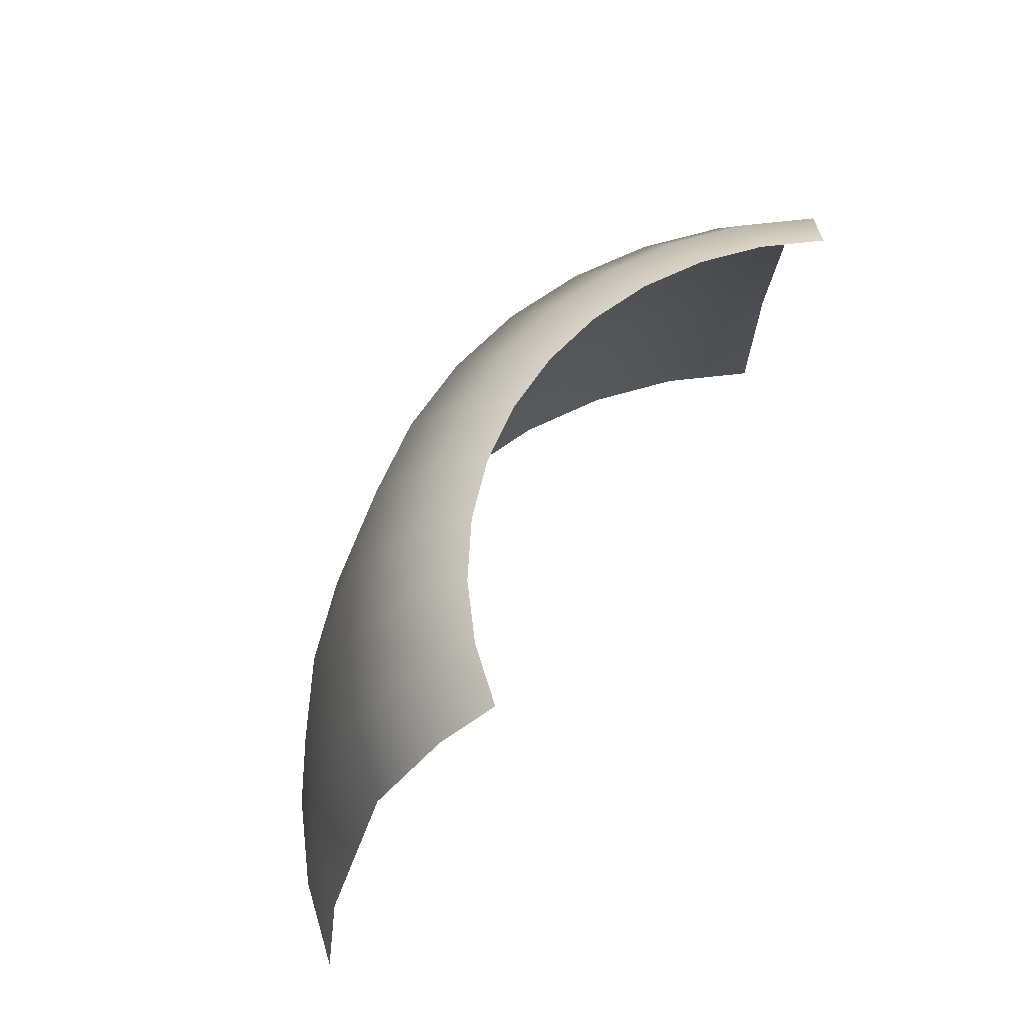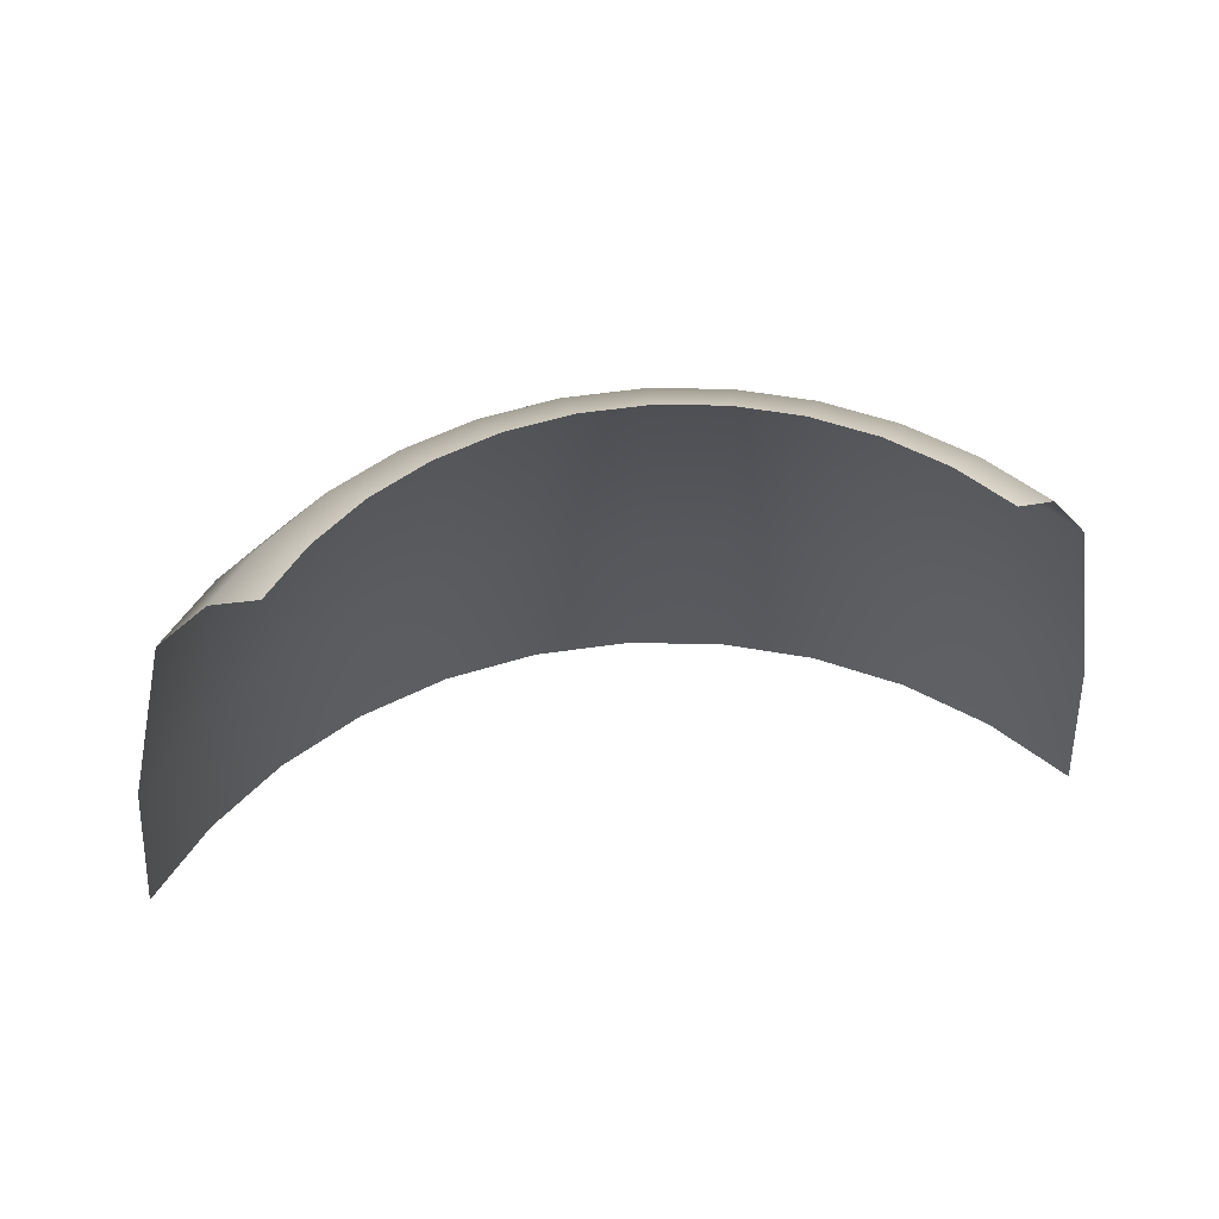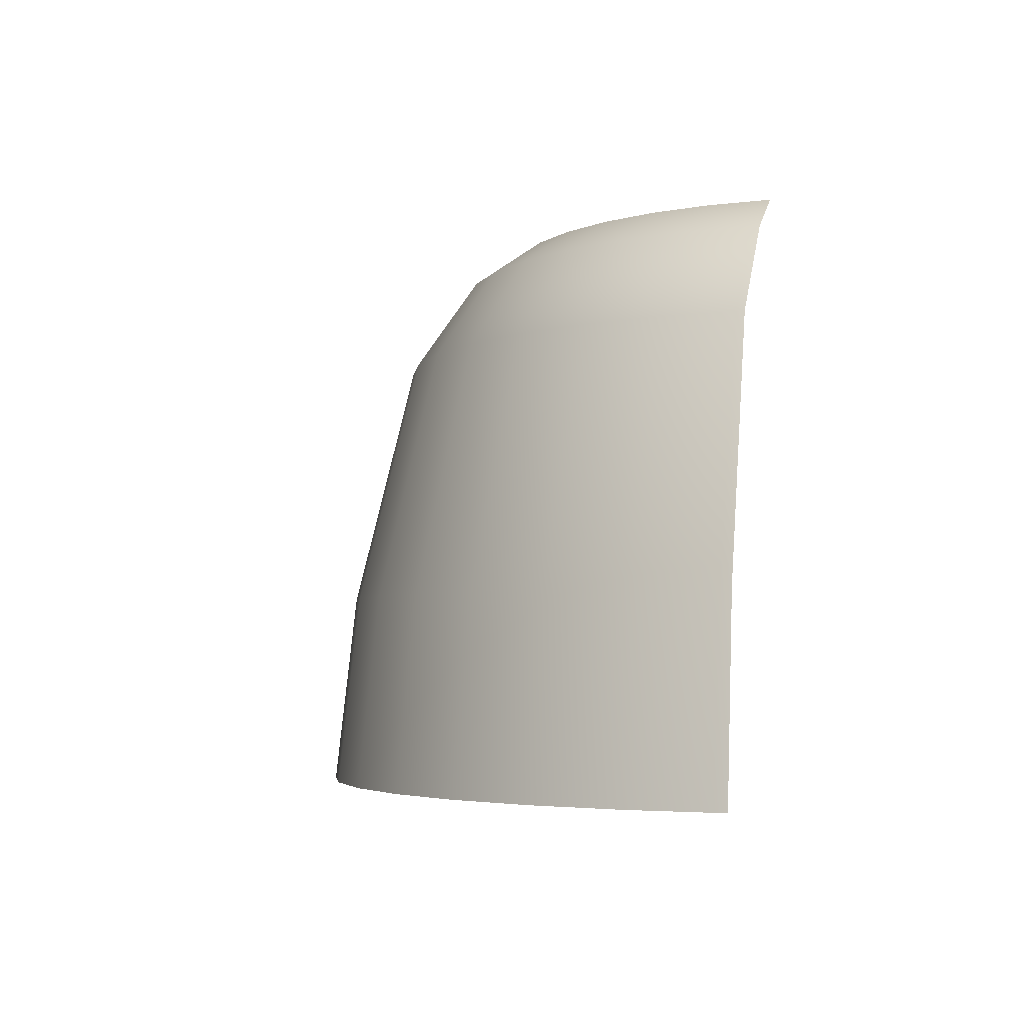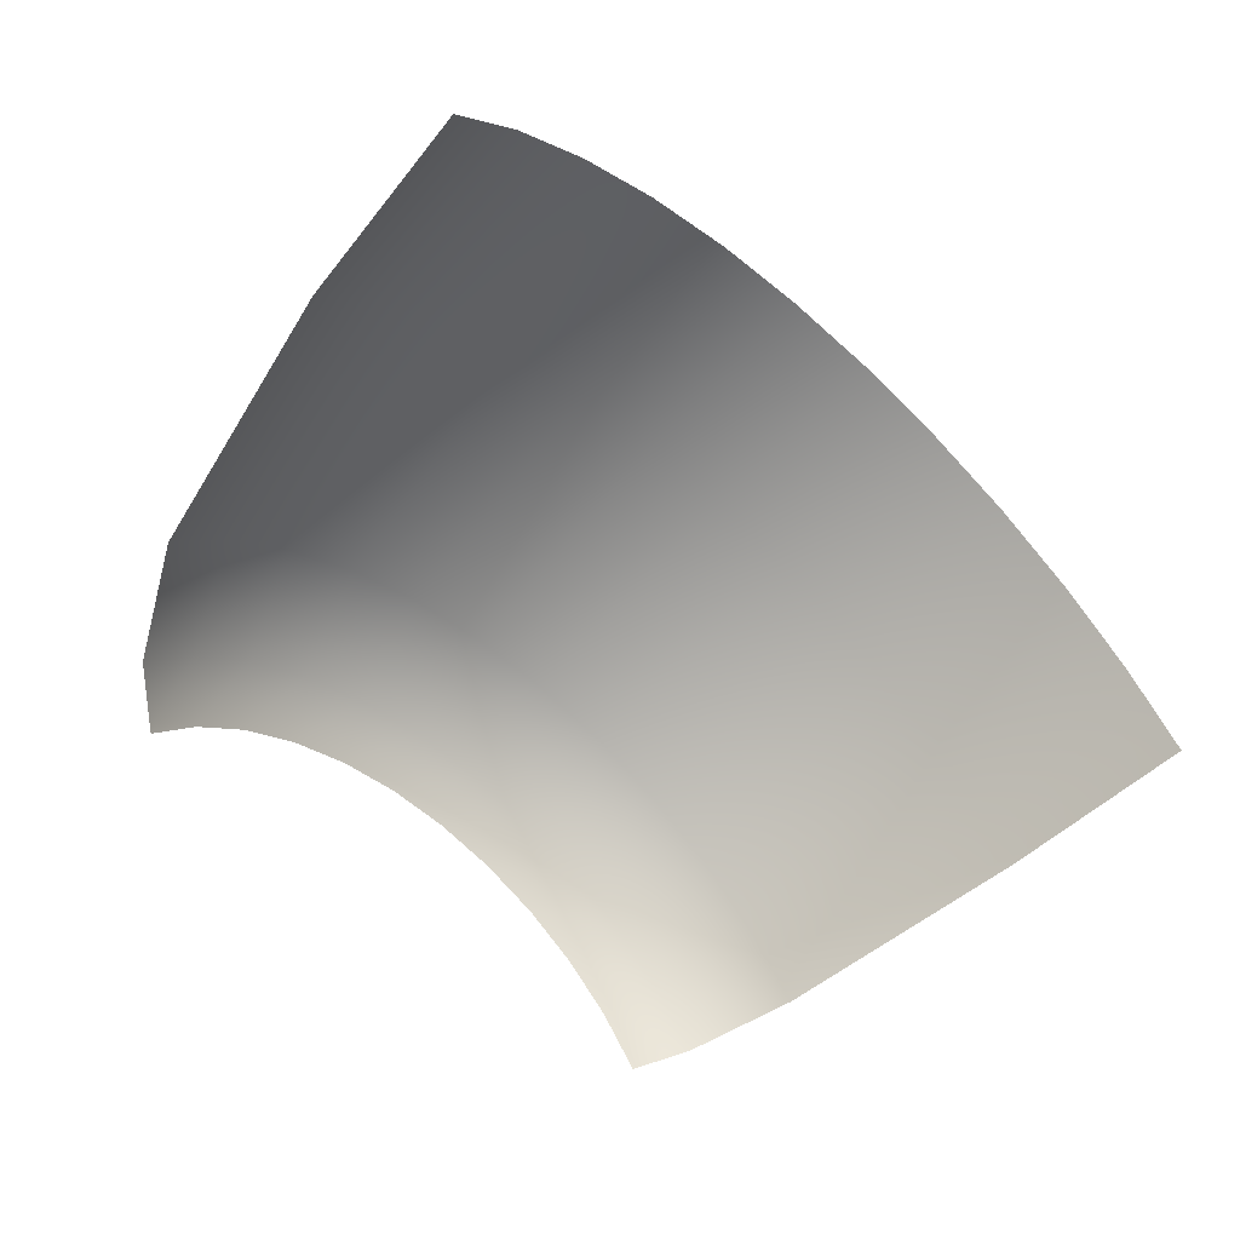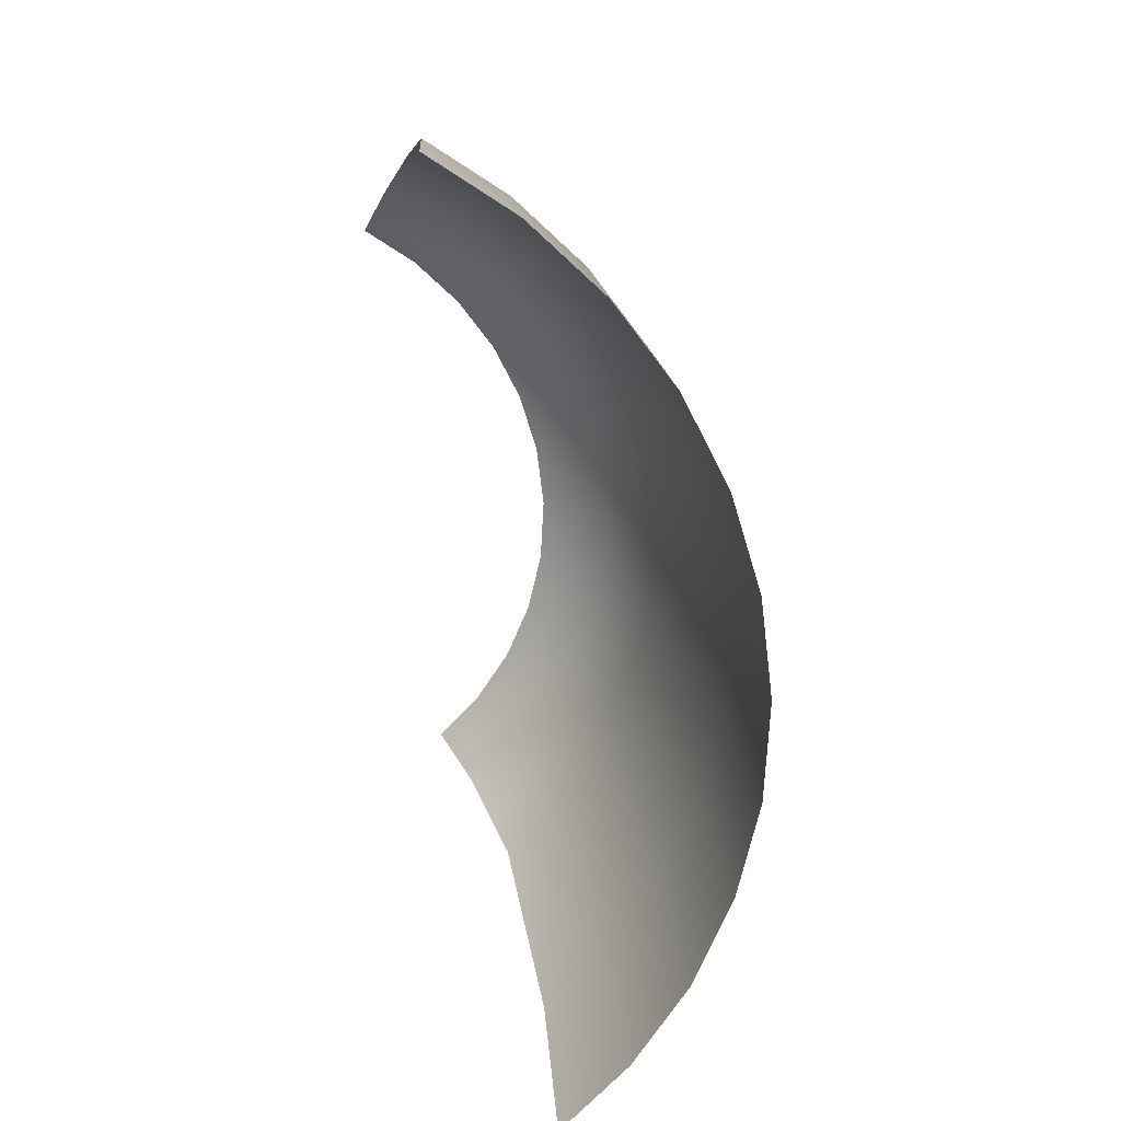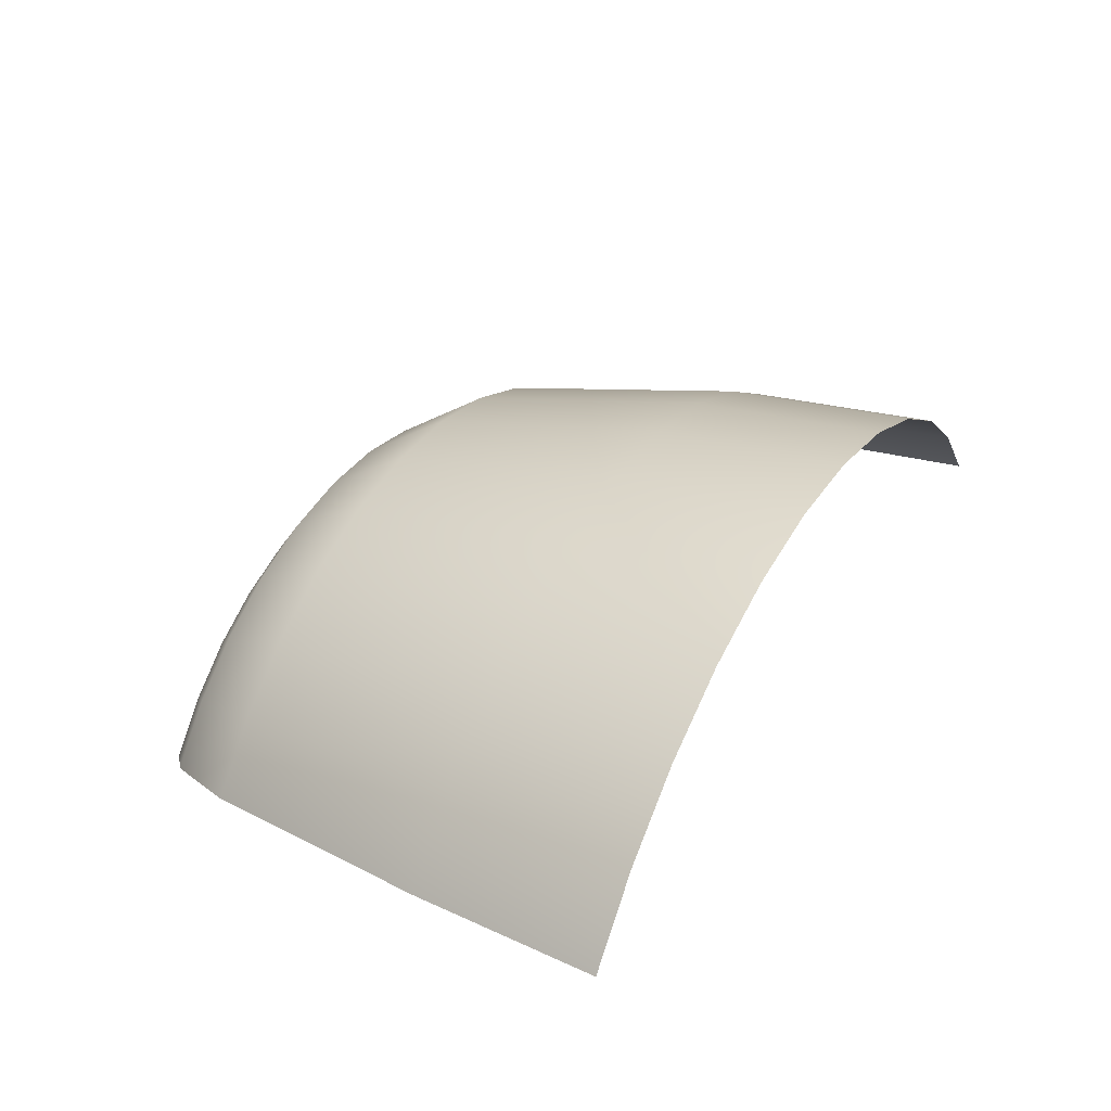
<metadata>
{"format":"obj","ext":"obj","renderer":"f3d","projection":"perspective","resolution":1024,"background":"white","views":[{"elev":62.5,"azim":124.0,"up":"+Y"},{"elev":51.7,"azim":171.8,"up":"+Y"},{"elev":-3.9,"azim":74.3,"up":"+Y"},{"elev":-55.5,"azim":-43.5,"up":"+Z"},{"elev":-70.7,"azim":-82.2,"up":"+Y"},{"elev":36.5,"azim":-61.4,"up":"+Z"}]}
</metadata>
<code>
g Lightning_Flash_Flare
v 3529 4222 1.168e+04
v 3166 9628 1.04e+04
v 1440 9627 1.073e+04
v 1575 4222 1.206e+04
v 5388 4222 1.097e+04
v 4809 9627 9772
v 7095 4222 9952
v 6317 9628 8870
v 8600 4222 8651
v 7647 9628 7719
v 9856 4222 7107
v 8756 9628 6356
v -317.6 9628 1.076e+04
v -414.8 4222 1.209e+04
v -2053 9628 1.048e+04
v -2379 4222 1.177e+04
v -3714 9628 9901
v -4259 4222 1.112e+04
v -5249 9628 9046
v -5997 4222 1.015e+04
v -6613 9628 7936
v -7541 4222 8896
v -7763 9628 6607
v -8843 4222 7392
v 6690 1.157e+04 6755
v 5533 1.157e+04 7756
v 7655 1.157e+04 5568
v -6719 1.157e+04 5787
v -5718 1.157e+04 6944
v -4532 1.157e+04 7909
v -3195 1.157e+04 8653
v -1750 1.157e+04 9154
v -240.2 1.157e+04 9397
v 1289 1.157e+04 9374
v 2791 1.157e+04 9085
v 4220 1.157e+04 8540
v 1165 1.234e+04 8251
v 2474 1.234e+04 8000
v 3719 1.234e+04 7525
v 4863 1.234e+04 6841
v 5870 1.234e+04 5969
v 6711 1.234e+04 4935
v -167.7 1.234e+04 8271
v -1484 1.234e+04 8060
v -2743 1.234e+04 7623
v -3907 1.234e+04 6975
v -4941 1.234e+04 6134
v -5813 1.234e+04 5126
v 3654 52.12 1.213e+04
v 1621 52.13 1.252e+04
v 5588 52.12 1.139e+04
v 7365 52.12 1.033e+04
v 8930 52.11 8976
v 1.024e+04 52.11 7370
v -449.2 52.13 1.255e+04
v -2493 52.14 1.222e+04
v -4449 52.14 1.155e+04
v -6257 52.14 1.054e+04
v -7863 52.14 9232
v -9218 52.15 7666
f -58 -59 -60
f -57 -58 -60
f -60 -59 -56
f -59 -55 -56
f -56 -55 -54
f -55 -53 -54
f -54 -53 -52
f -53 -51 -52
f -52 -51 -50
f -51 -49 -50
f -48 -58 -57
f -47 -48 -57
f -46 -48 -47
f -45 -46 -47
f -44 -46 -45
f -43 -44 -45
f -42 -44 -43
f -41 -42 -43
f -40 -42 -41
f -39 -40 -41
f -38 -40 -39
f -37 -38 -39
f -51 -36 -49
f -35 -36 -51
f -36 -34 -49
f -38 -33 -40
f -33 -32 -40
f -40 -32 -42
f -32 -31 -42
f -42 -31 -44
f -31 -30 -44
f -44 -30 -46
f -30 -29 -46
f -46 -29 -48
f -29 -28 -48
f -48 -28 -58
f -28 -27 -58
f -58 -27 -59
f -27 -26 -59
f -59 -26 -55
f -26 -25 -55
f -25 -35 -53
f -55 -25 -53
f -53 -35 -51
f -27 -24 -26
f -24 -23 -26
f -26 -23 -25
f -23 -22 -25
f -25 -22 -35
f -22 -21 -35
f -35 -21 -36
f -21 -20 -36
f -36 -20 -34
f -20 -19 -34
f -18 -24 -27
f -17 -18 -28
f -29 -17 -28
f -16 -17 -29
f -30 -16 -29
f -15 -16 -30
f -31 -15 -30
f -14 -15 -31
f -32 -14 -31
f -13 -14 -32
f -33 -13 -32
f -28 -18 -27
f -57 -60 -12
f -11 -57 -12
f -12 -60 -10
f -60 -56 -10
f -10 -56 -9
f -56 -54 -9
f -9 -54 -8
f -54 -52 -8
f -8 -52 -7
f -52 -50 -7
f -47 -57 -11
f -6 -47 -11
f -45 -47 -6
f -5 -45 -6
f -43 -45 -5
f -4 -43 -5
f -41 -43 -4
f -3 -41 -4
f -39 -41 -3
f -2 -39 -3
f -37 -39 -2
f -1 -37 -2

</code>
